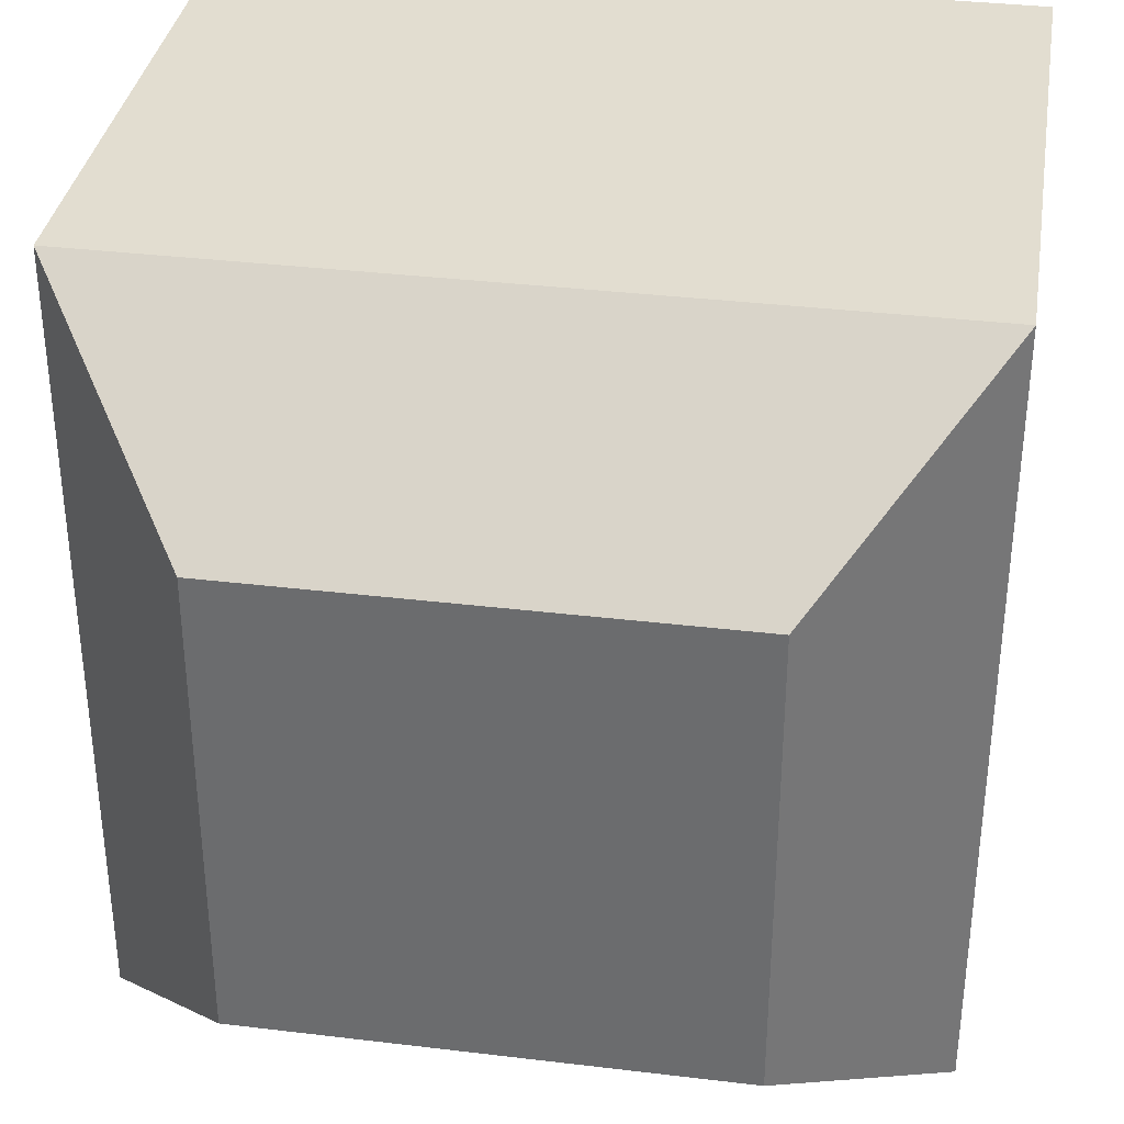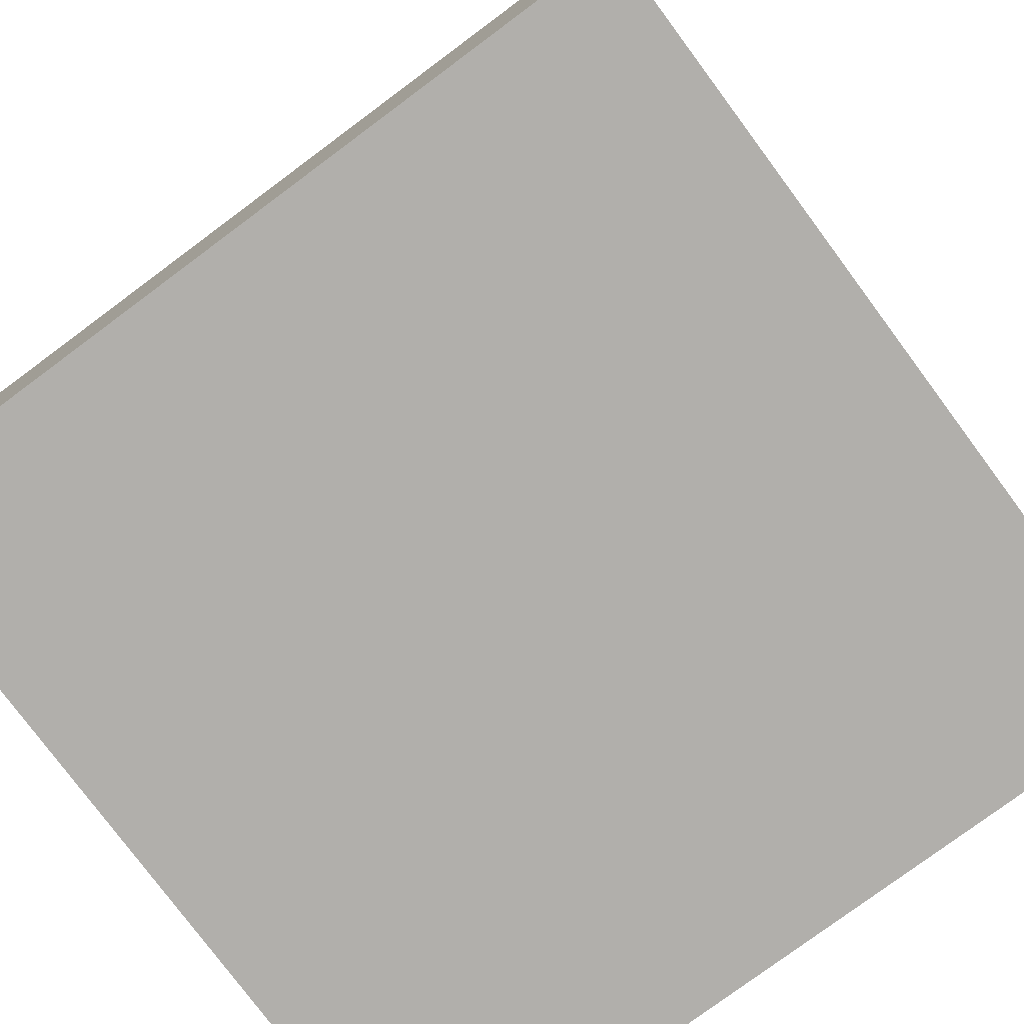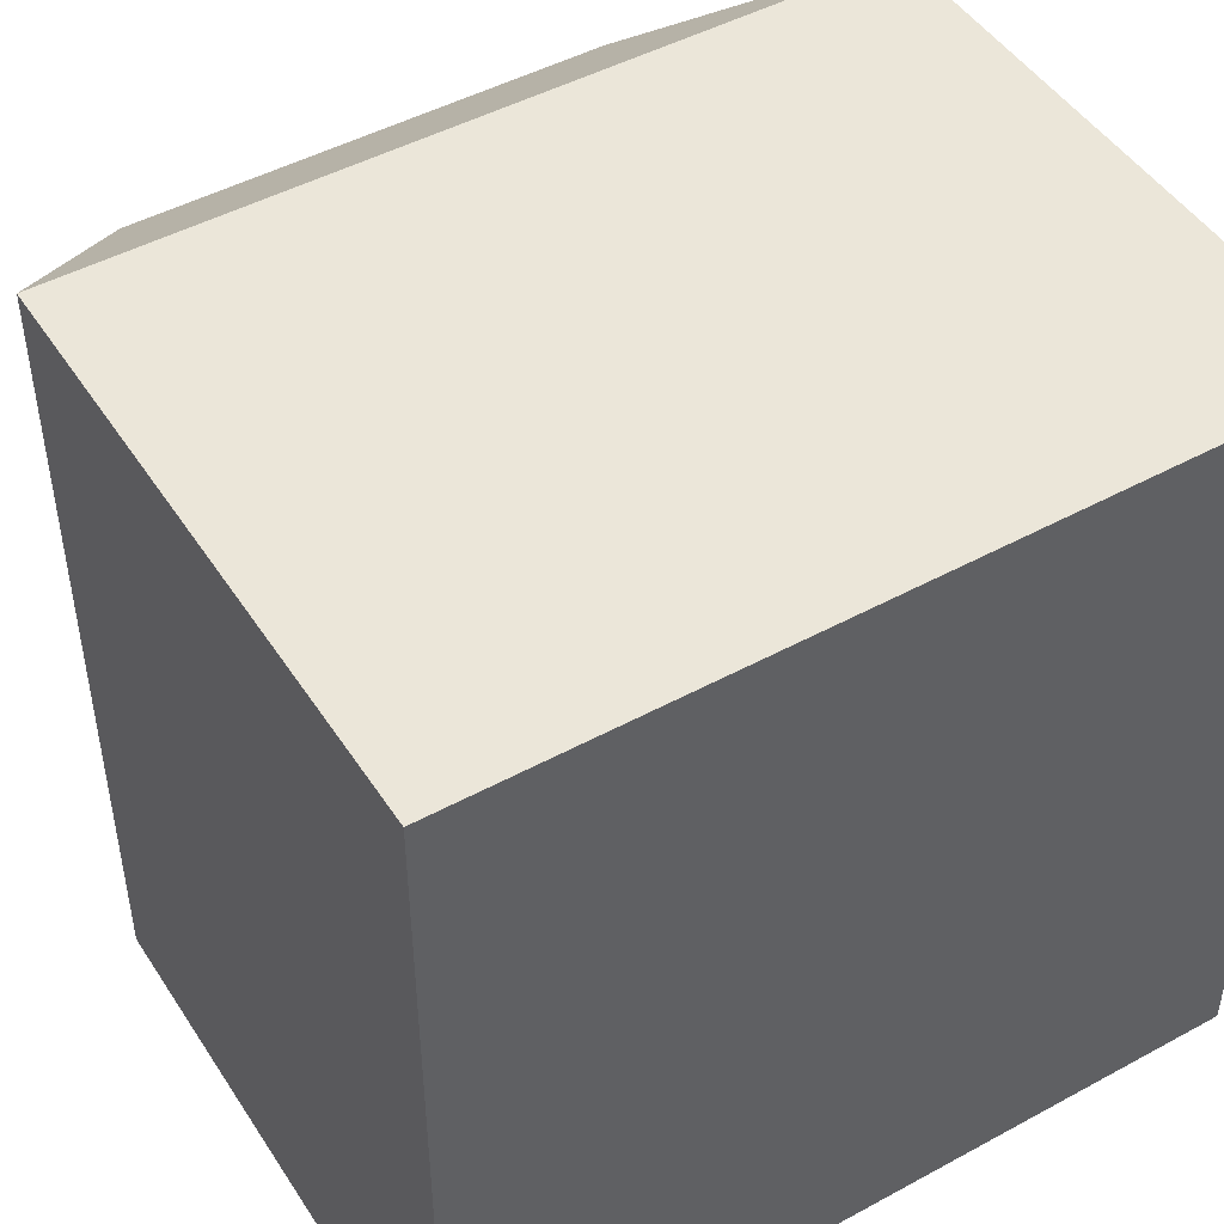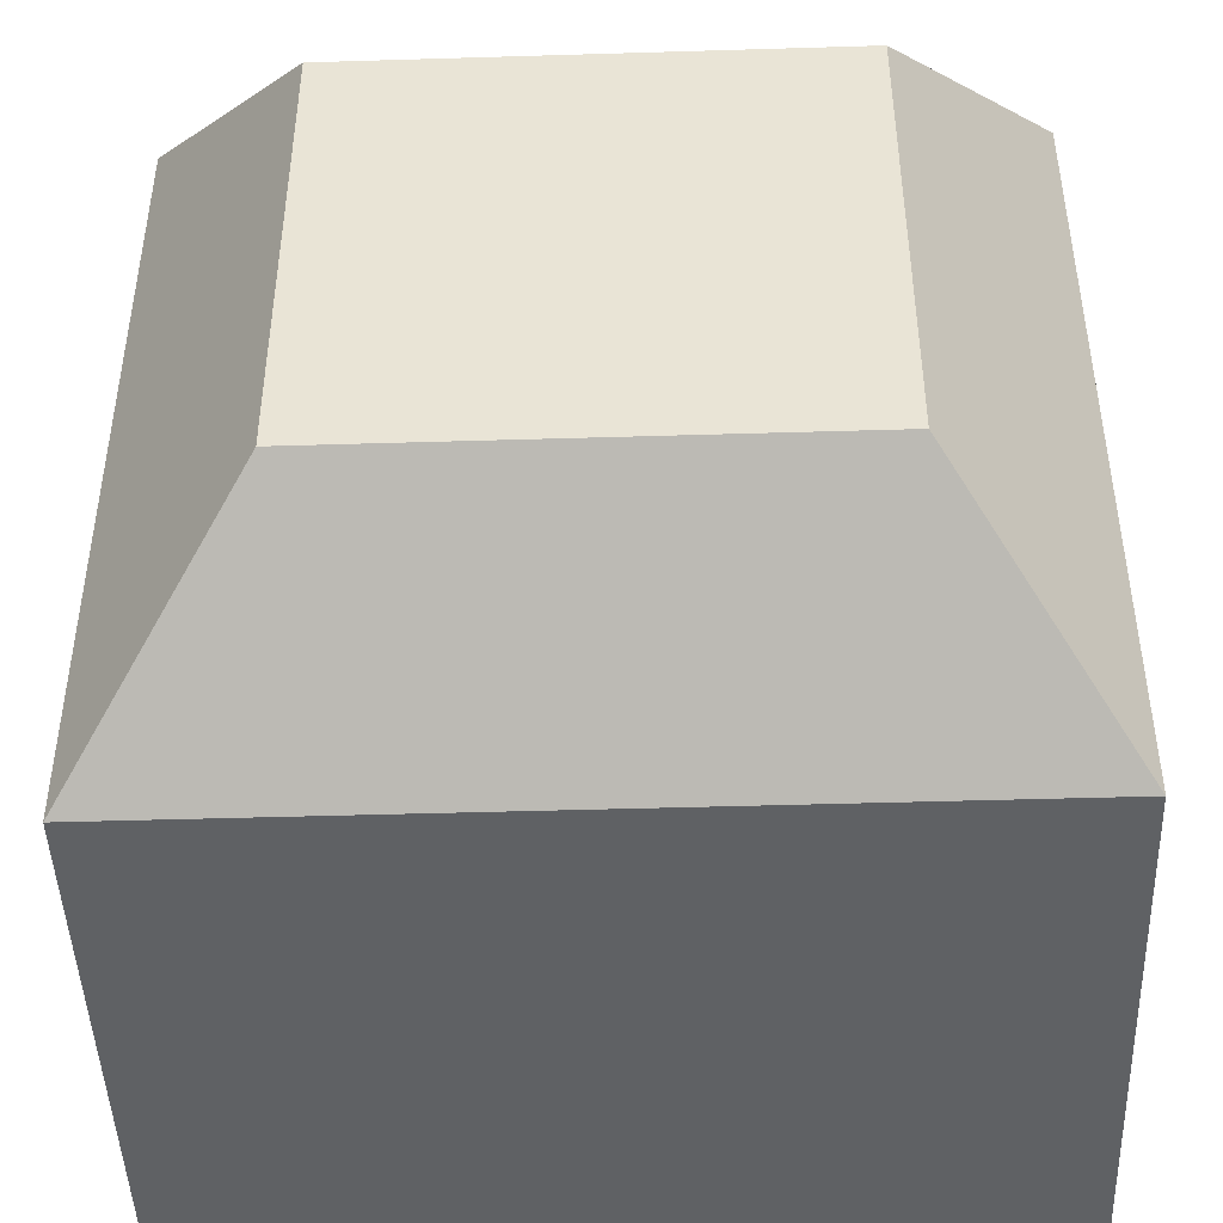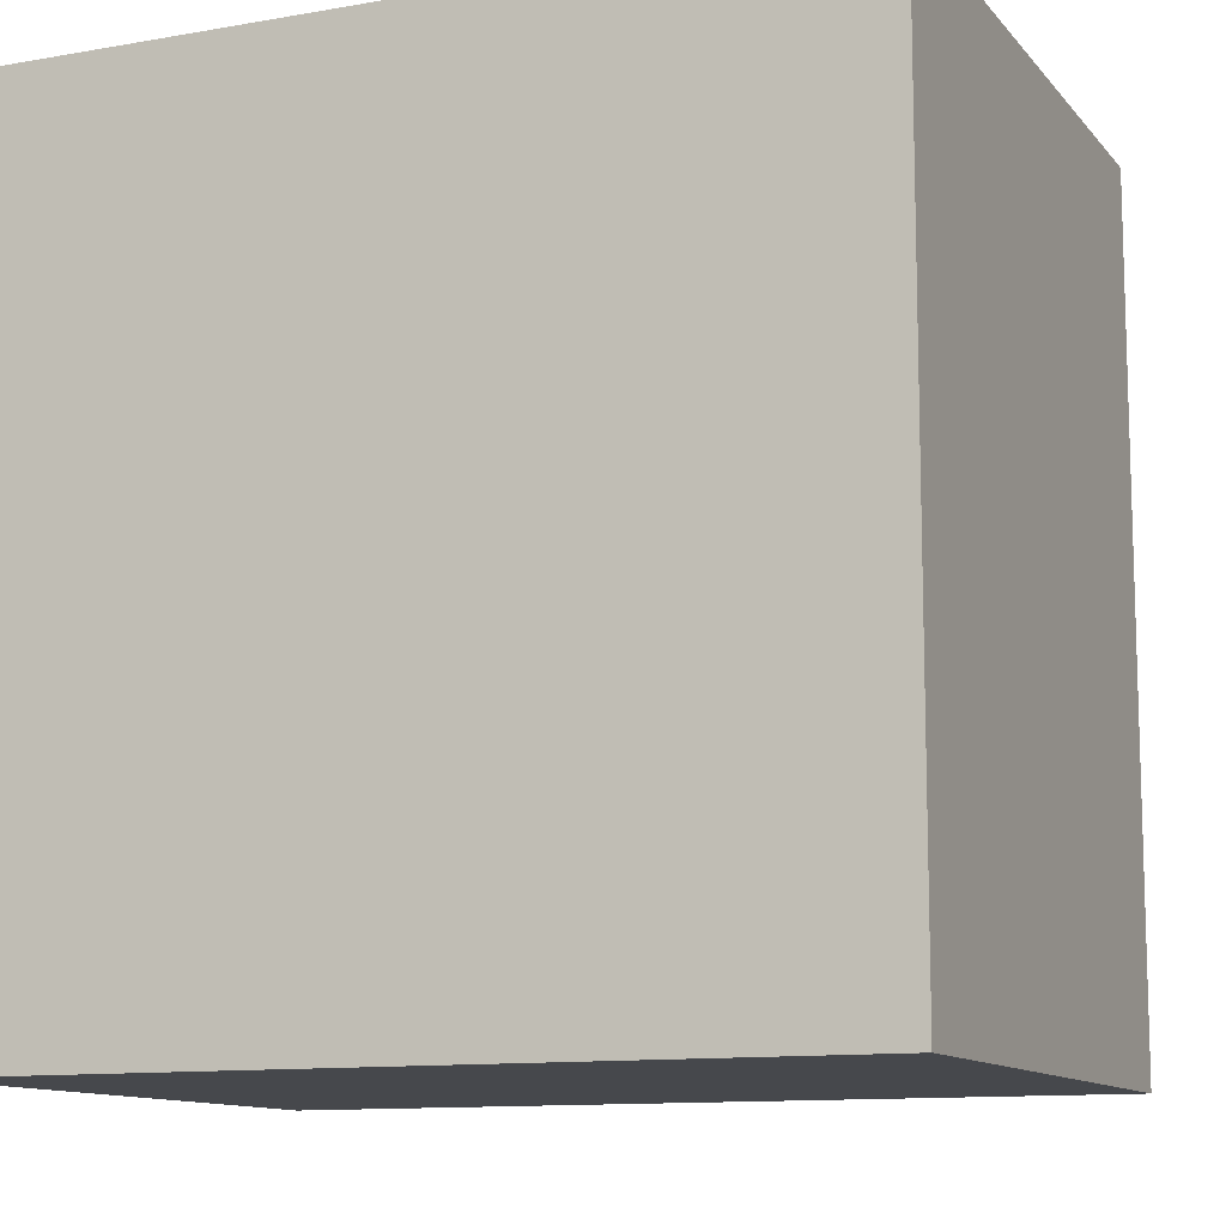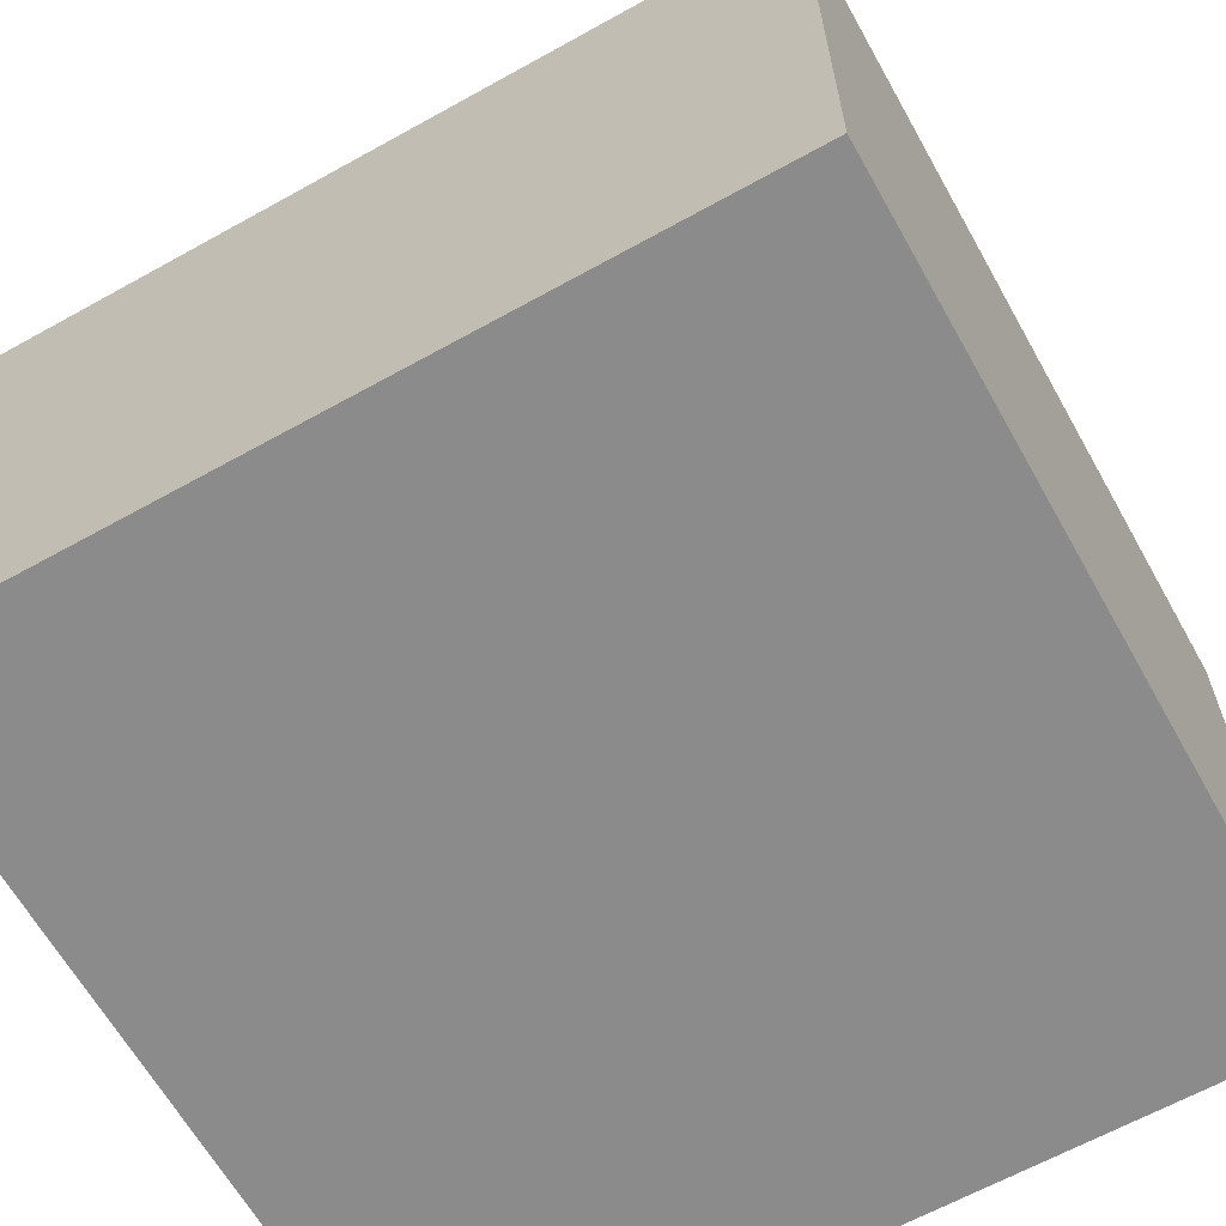
<metadata>
{"format":"obj","ext":"obj","renderer":"f3d","projection":"perspective","resolution":1024,"background":"white","views":[{"elev":35.1,"azim":-170.9,"up":"+Z"},{"elev":-78.1,"azim":36.6,"up":"+Y"},{"elev":47.6,"azim":-31.5,"up":"+Z"},{"elev":-45.9,"azim":-178.0,"up":"+Z"},{"elev":-11.4,"azim":23.3,"up":"+Z"},{"elev":-64.0,"azim":-150.7,"up":"+Y"}]}
</metadata>
<code>
o Block_Cube.002
v -1 -1 -1
v -1 -1 1
v 1 -1 -1
v 1 -1 1
v -0.592 1 -0.592
v -1 0.4791 -1
v -0.592 1 0.592
v -1 0.4791 1
v 0.592 1 -0.592
v 1 0.4791 -1
v 1 0.4791 1
v 0.592 1 0.592
f 7 9 5
f 8 4 11
f 4 1 3
f 2 6 1
f 11 3 10
f 5 8 7
f 6 9 10
f 11 7 8
f 10 12 11
f 10 1 6
f 7 12 9
f 8 2 4
f 4 2 1
f 2 8 6
f 11 4 3
f 5 6 8
f 6 5 9
f 11 12 7
f 10 9 12
f 10 3 1

</code>
